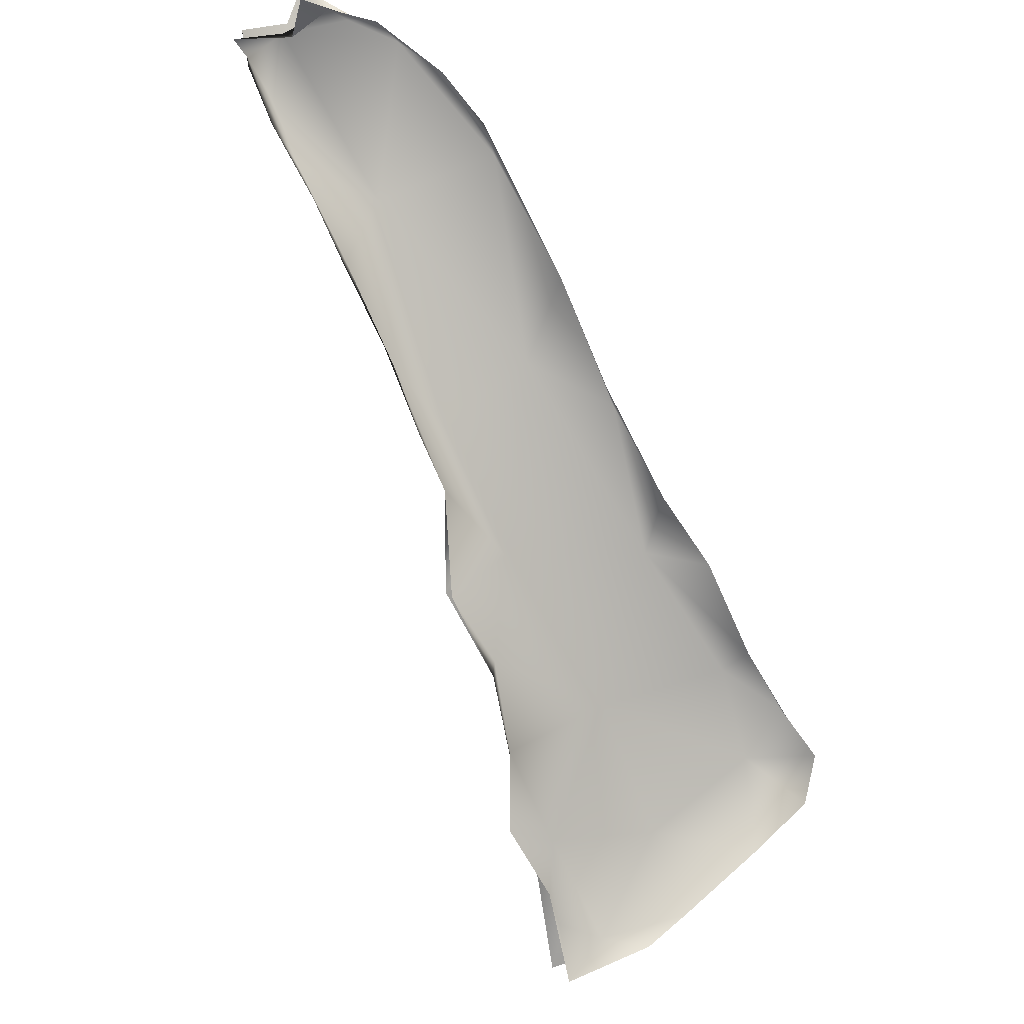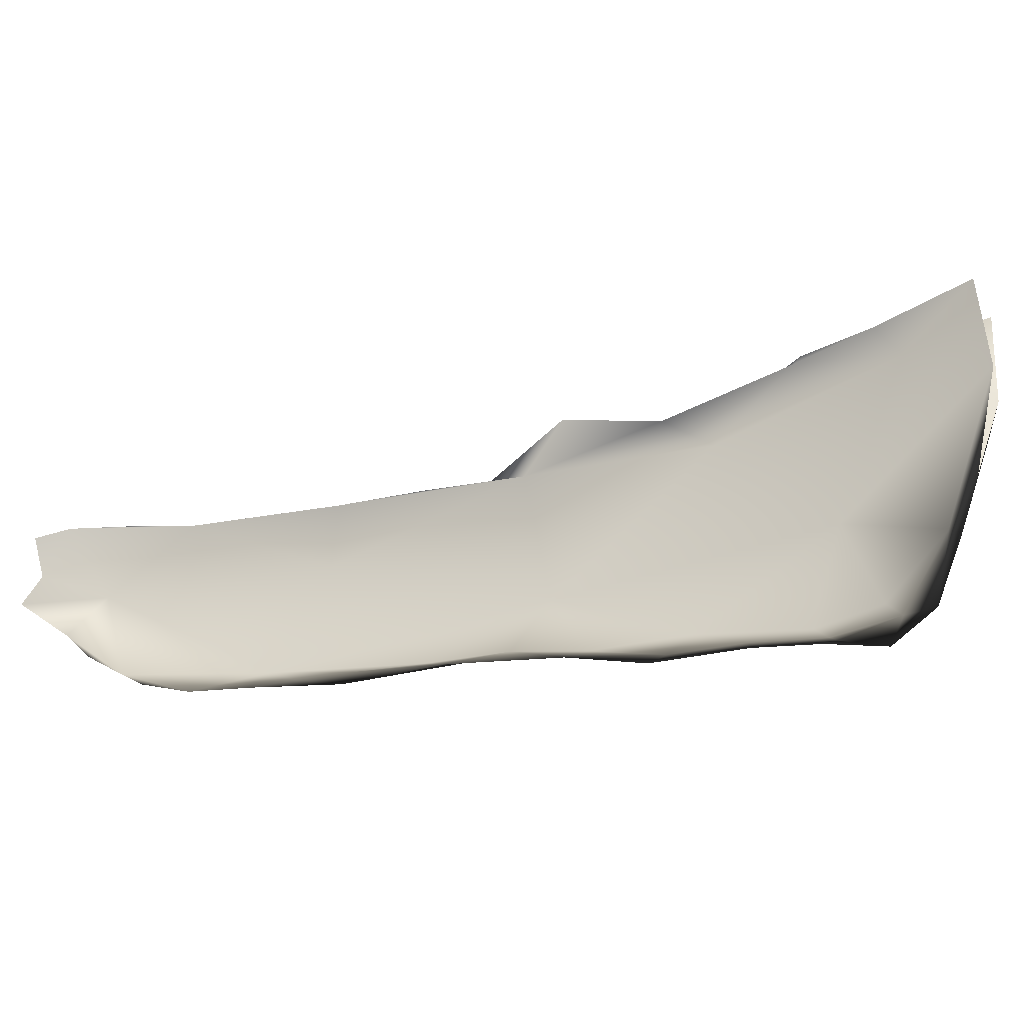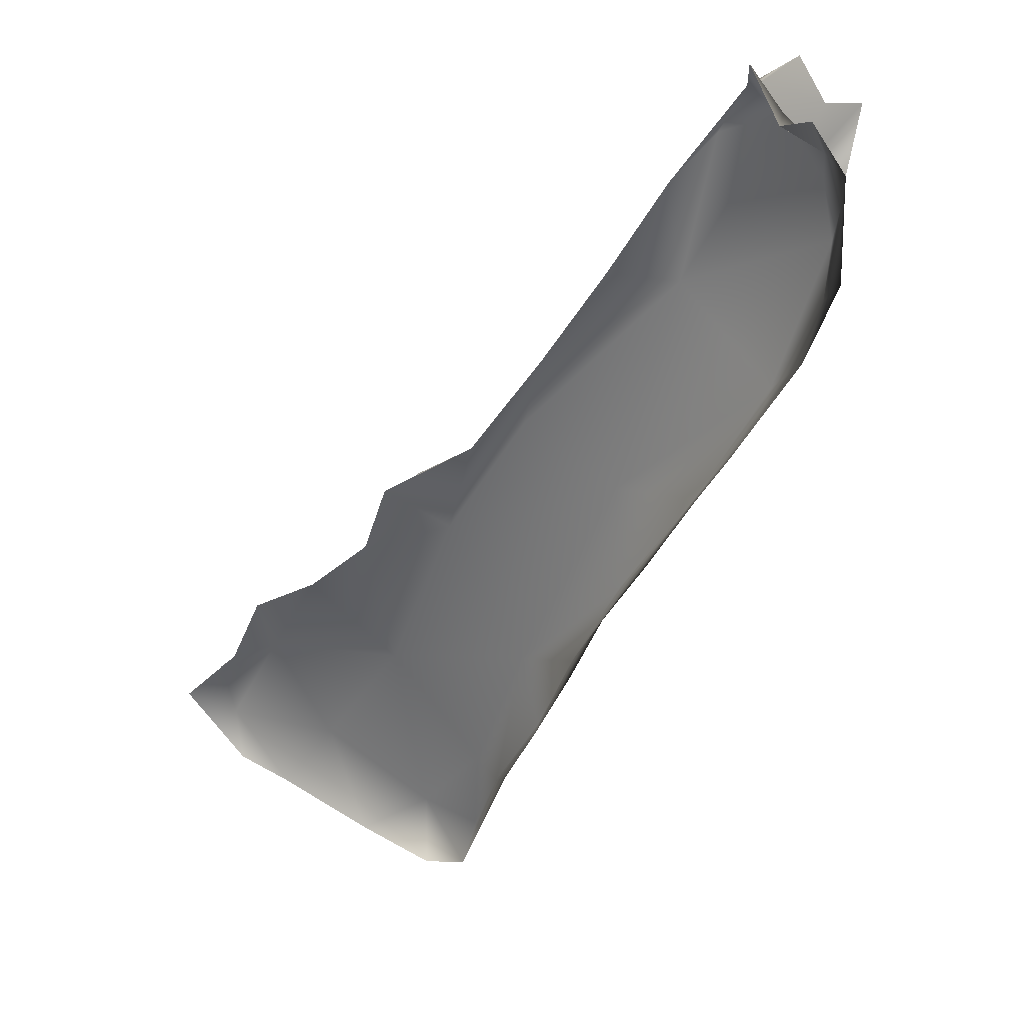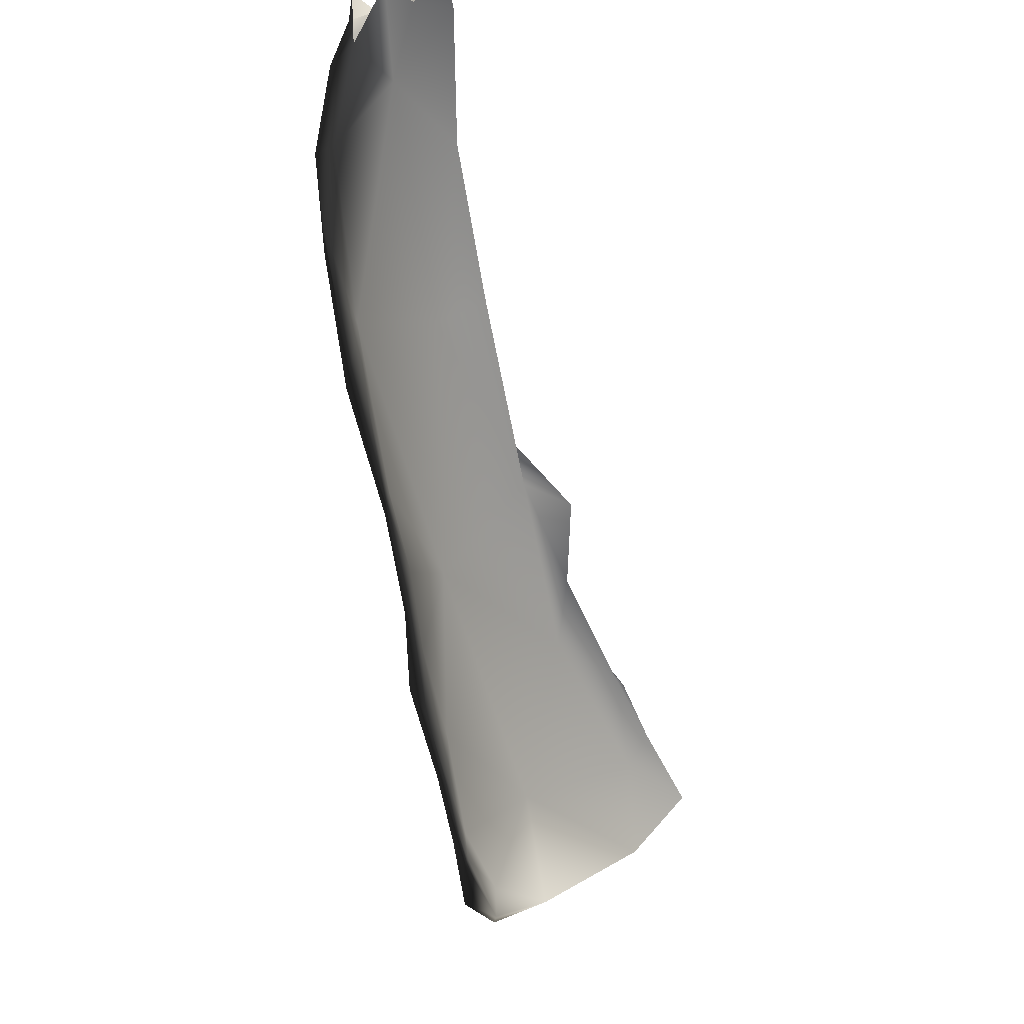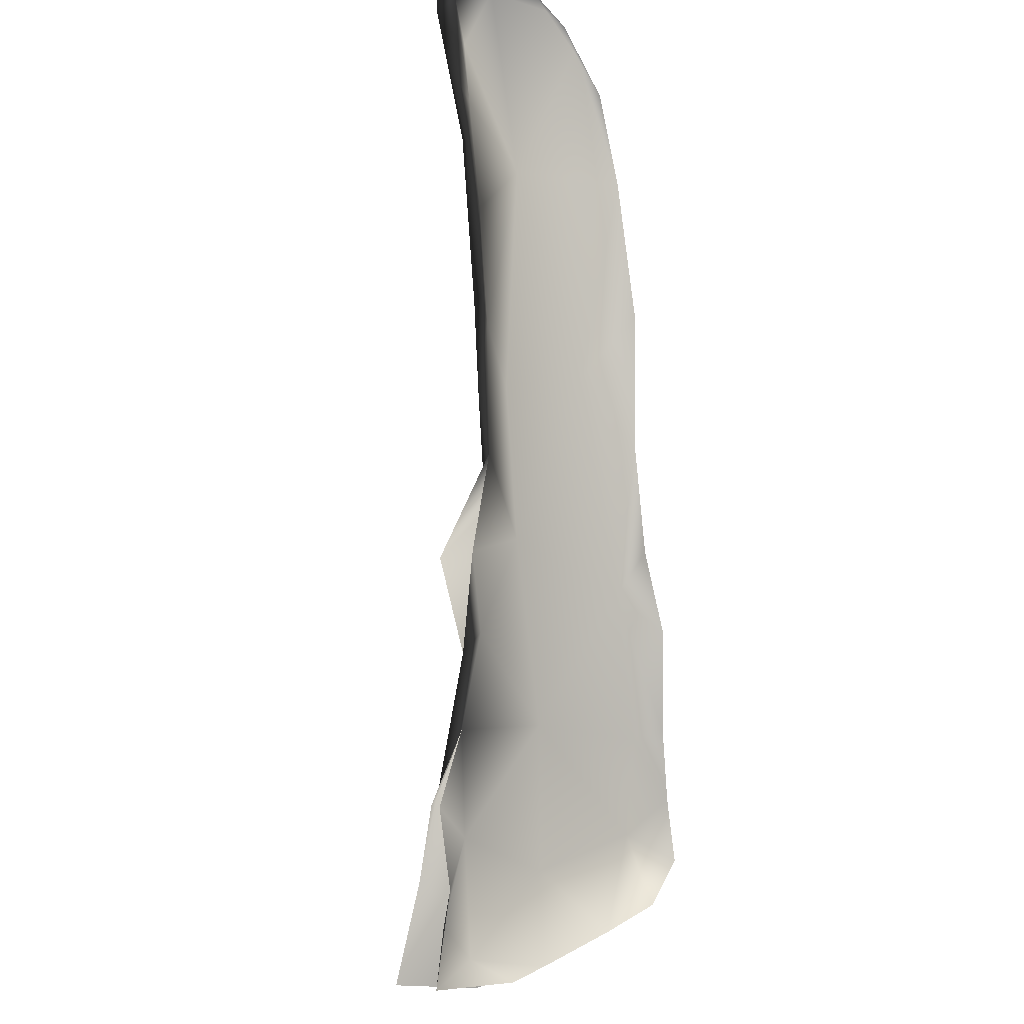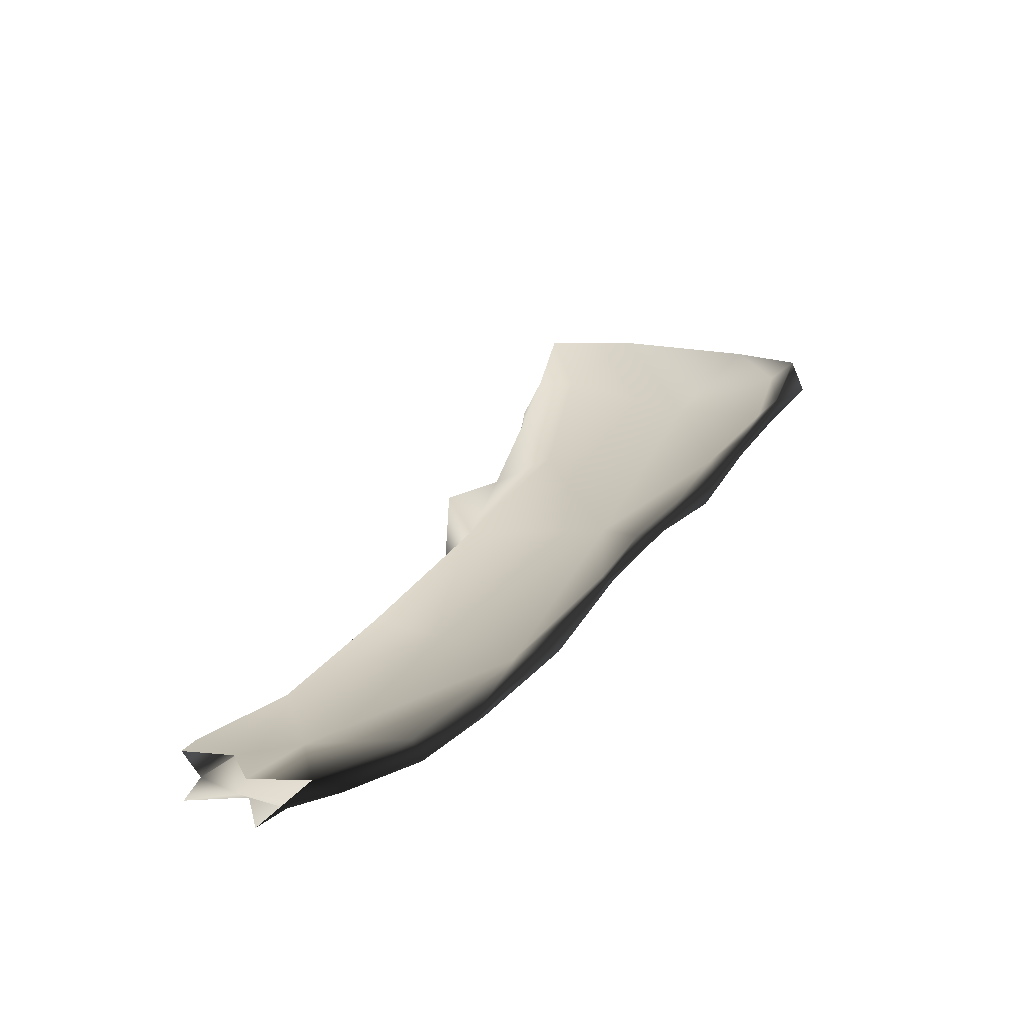
<metadata>
{"format":"obj","ext":"obj","renderer":"f3d","projection":"perspective","resolution":1024,"background":"white","views":[{"elev":-26.6,"azim":-21.3,"up":"+Z"},{"elev":39.5,"azim":65.5,"up":"+Y"},{"elev":-69.2,"azim":-68.9,"up":"+Y"},{"elev":69.8,"azim":106.3,"up":"+Z"},{"elev":-45.4,"azim":-53.5,"up":"+Z"},{"elev":79.8,"azim":-19.5,"up":"+Z"}]}
</metadata>
<code>
o 312782624
v 7.958 1.878 2.505
v 8.028 1.848 2.528
v 7.955 1.82 2.56
v 7.98 1.817 2.518
v 8.019 1.801 2.511
v 7.955 1.833 2.48
v 8.052 1.792 2.541
v 7.937 1.813 2.525
v 7.924 1.829 2.571
v 8.075 1.787 2.563
v 7.921 1.794 2.545
v 8.034 1.739 2.657
v 7.89 1.786 2.62
v 7.896 1.73 2.693
v 8.116 1.781 2.615
v 7.895 1.795 2.617
v 8.109 1.763 2.597
v 7.874 1.77 2.59
v 7.917 1.776 2.588
v 8.009 1.765 2.604
v 8.152 1.743 2.642
v 8.095 1.7 2.712
v 8.126 1.737 2.672
v 8.151 1.744 2.671
v 7.862 1.739 2.651
v 8.116 1.708 2.711
v 7.84 1.722 2.712
v 8.15 1.715 2.678
v 7.94 1.715 2.697
v 8.083 1.722 2.669
v 8.12 1.707 2.706
v 7.831 1.696 2.715
v 7.906 1.625 2.843
v 8.028 1.664 2.777
v 7.781 1.668 2.755
v 7.797 1.667 2.817
v 7.791 1.71 2.779
v 8.044 1.684 2.734
v 8.104 1.691 2.708
v 8.067 1.678 2.751
v 8.06 1.664 2.745
v 7.949 1.635 2.811
v 7.825 1.654 2.796
v 7.733 1.571 2.971
v 8.021 1.643 2.796
v 8.005 1.623 2.804
v 7.763 1.637 2.839
v 7.736 1.628 2.884
v 7.977 1.628 2.843
v 7.694 1.602 2.947
v 7.954 1.605 2.853
v 7.748 1.608 2.891
v 7.813 1.573 2.942
v 7.928 1.604 2.89
v 7.894 1.572 2.914
v 7.701 1.594 2.923
v 7.883 1.574 2.944
v 7.69 1.592 2.949
v 7.786 1.522 3.05
v 7.644 1.572 3.006
v 7.887 1.571 2.932
v 7.644 1.559 2.997
v 7.835 1.544 2.998
v 7.611 1.554 3.056
v 7.663 1.534 3.047
v 7.61 1.549 3.045
v 7.825 1.522 2.999
v 7.806 1.524 3.033
v 7.589 1.53 3.064
v 7.616 1.504 3.142
v 7.568 1.537 3.103
v 7.776 1.502 3.066
v 7.749 1.485 3.083
v 7.563 1.517 3.11
v 7.537 1.507 3.141
v 7.739 1.483 3.11
v 7.544 1.533 3.152
v 7.692 1.48 3.155
v 7.654 1.463 3.159
v 7.56 1.485 3.157
v 7.616 1.474 3.184
v 7.534 1.525 3.183
v 7.694 1.464 3.139
v 7.574 1.488 3.212
v 7.569 1.509 3.188
v 7.52 1.494 3.147
v 7.633 1.459 3.172
v 7.566 1.456 3.173
v 7.592 1.462 3.174
v 7.567 1.48 3.152
v 7.609 1.461 3.168
f 1 2 3
f 4 5 6
f 7 5 4
f 6 8 4
f 3 9 1
f 7 10 5
f 6 11 8
f 3 2 12
f 3 13 9
f 14 3 12
f 12 2 15
f 15 2 10
f 16 9 13
f 17 10 7
f 11 18 19
f 8 11 19
f 4 20 7
f 13 3 14
f 15 10 17
f 17 21 15
f 20 17 7
f 8 19 4
f 19 20 4
f 22 12 23
f 23 12 15
f 21 24 15
f 15 24 23
f 13 25 16
f 25 19 18
f 26 22 23
f 23 24 26
f 14 27 13
f 13 27 25
f 28 24 21
f 20 19 29
f 21 17 30
f 17 20 30
f 26 24 31
f 27 32 25
f 30 28 21
f 14 12 33
f 12 22 34
f 33 12 34
f 27 35 32
f 28 31 24
f 25 32 29
f 20 29 30
f 27 14 36
f 36 37 27
f 29 38 30
f 39 28 30
f 19 25 29
f 22 40 34
f 33 36 14
f 40 22 26
f 31 41 26
f 39 41 31
f 38 39 30
f 31 28 39
f 38 29 42
f 26 41 40
f 32 35 43
f 32 43 29
f 44 36 33
f 40 45 34
f 45 40 41
f 45 41 46
f 47 36 48
f 36 47 37
f 47 43 35
f 41 39 38
f 42 29 43
f 34 49 33
f 49 34 45
f 50 48 36
f 42 46 41
f 41 38 42
f 44 50 36
f 42 51 46
f 52 43 47
f 42 43 53
f 33 49 54
f 51 49 45
f 46 51 45
f 53 55 42
f 48 56 47
f 47 56 52
f 43 52 53
f 57 33 54
f 54 49 51
f 48 50 58
f 48 58 56
f 51 42 55
f 33 57 59
f 33 59 44
f 50 60 58
f 54 61 57
f 51 55 61
f 51 61 54
f 58 62 56
f 57 63 59
f 60 50 64
f 44 64 50
f 61 63 57
f 60 62 58
f 53 52 65
f 56 62 65
f 56 65 52
f 66 60 64
f 61 67 63
f 55 67 61
f 60 66 62
f 63 68 59
f 66 69 62
f 64 44 70
f 59 70 44
f 67 68 63
f 66 64 71
f 69 66 71
f 53 67 55
f 65 62 69
f 68 72 59
f 72 68 67
f 53 73 67
f 69 74 65
f 71 75 69
f 53 65 73
f 69 75 74
f 59 72 76
f 73 72 67
f 71 64 77
f 59 78 70
f 59 76 78
f 73 76 72
f 70 77 64
f 77 75 71
f 79 73 65
f 65 74 80
f 81 70 78
f 77 82 75
f 74 75 80
f 76 83 78
f 84 70 81
f 77 70 85
f 70 84 85
f 76 73 83
f 77 85 82
f 79 65 80
f 75 86 80
f 78 87 81
f 88 81 89
f 83 73 79
f 83 87 78
f 87 89 81
f 87 83 79
f 90 88 89
f 91 80 89
f 89 80 90
f 80 86 90
f 79 80 91
f 87 91 89
f 87 79 91

</code>
